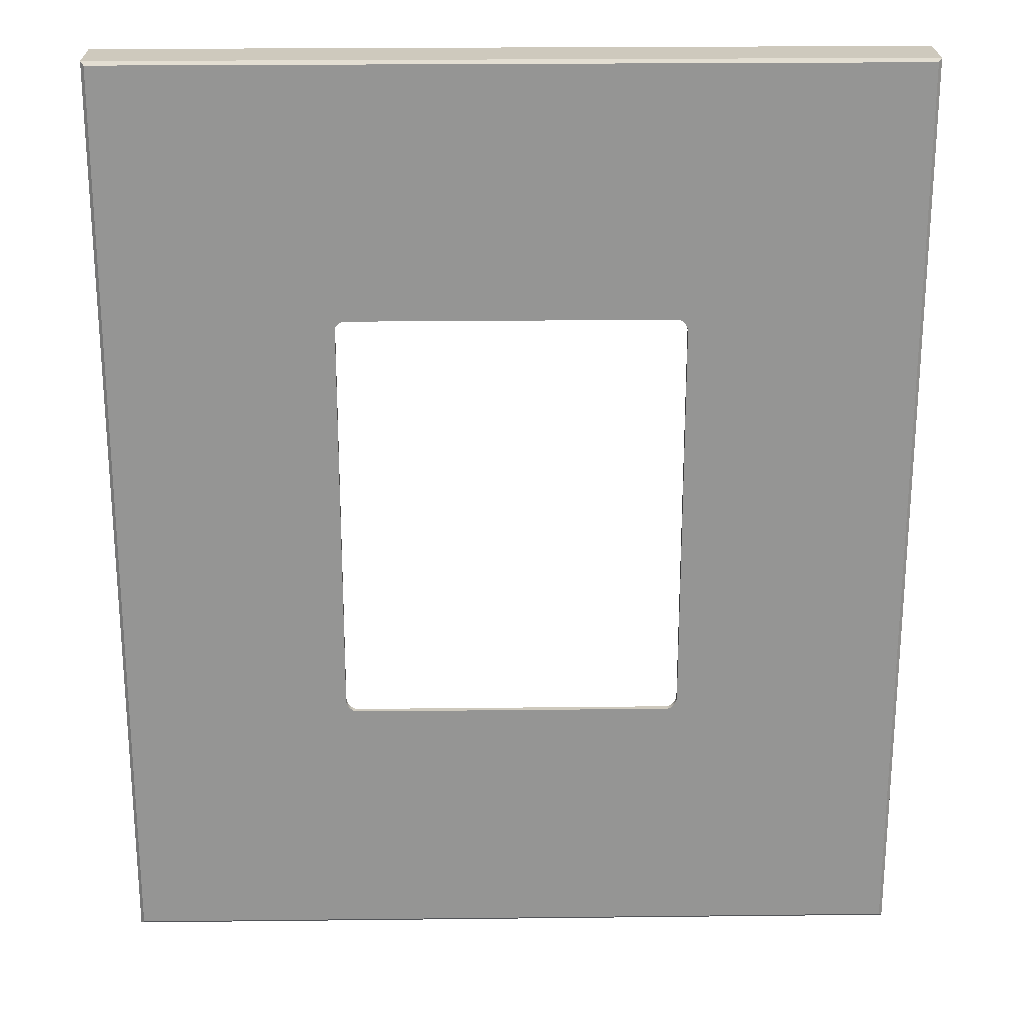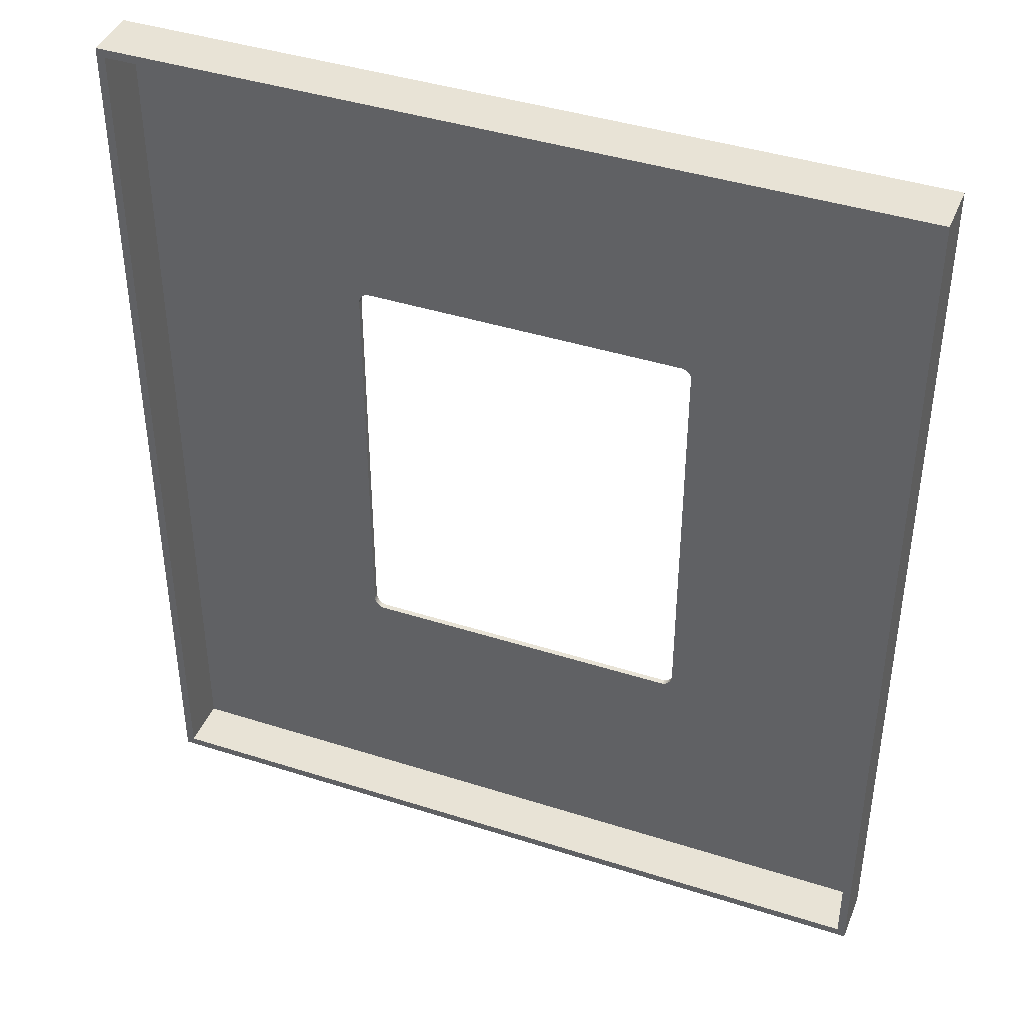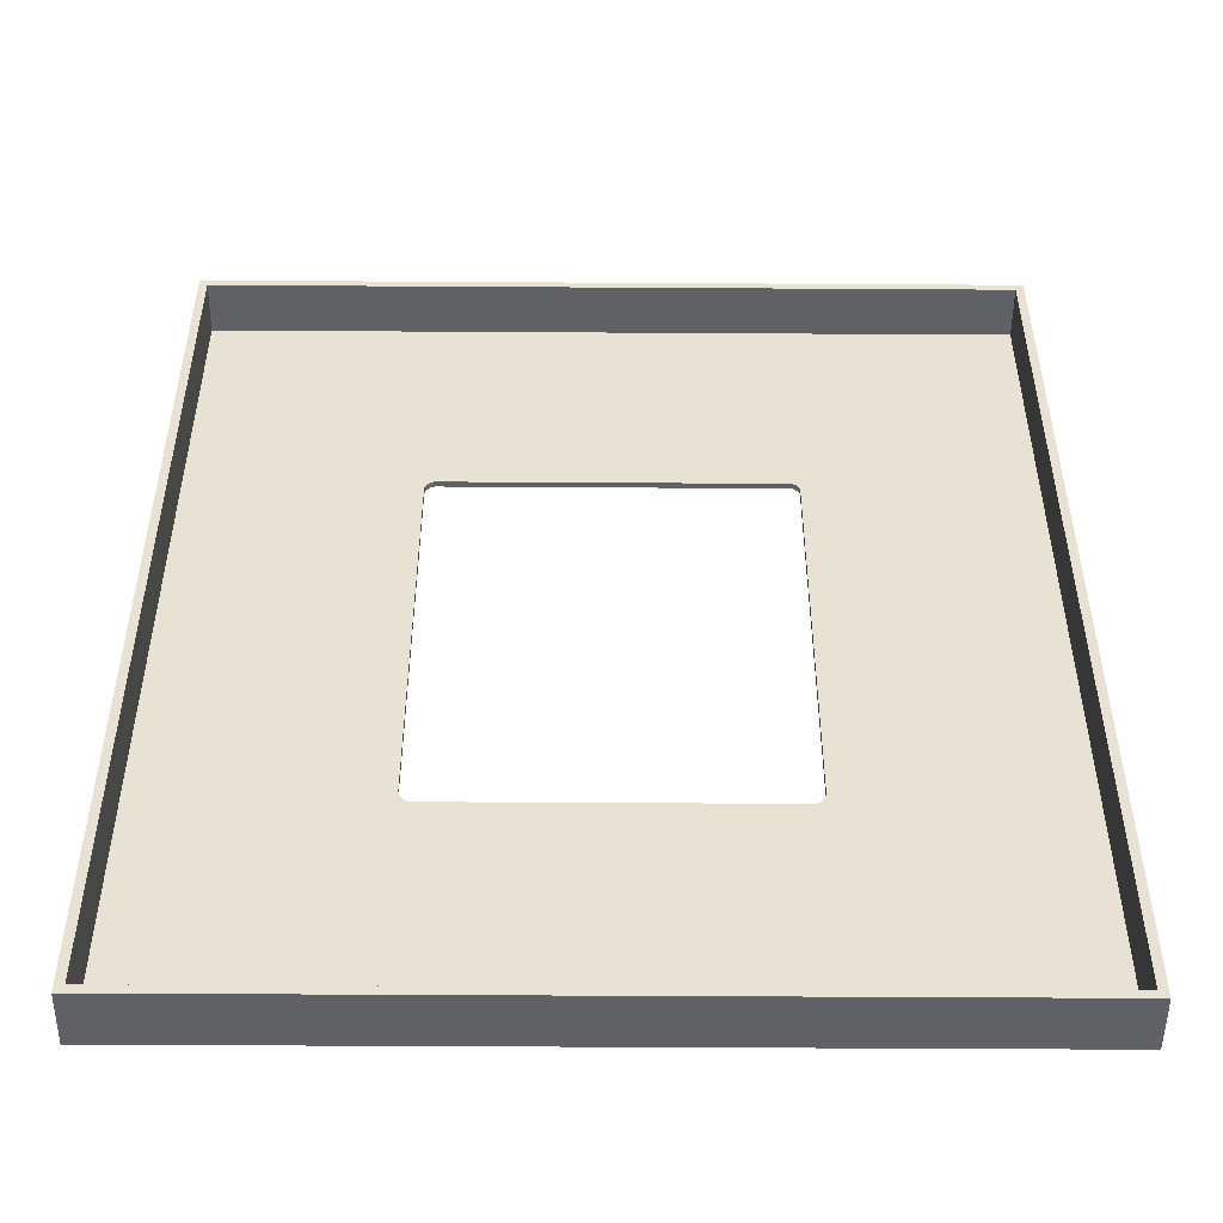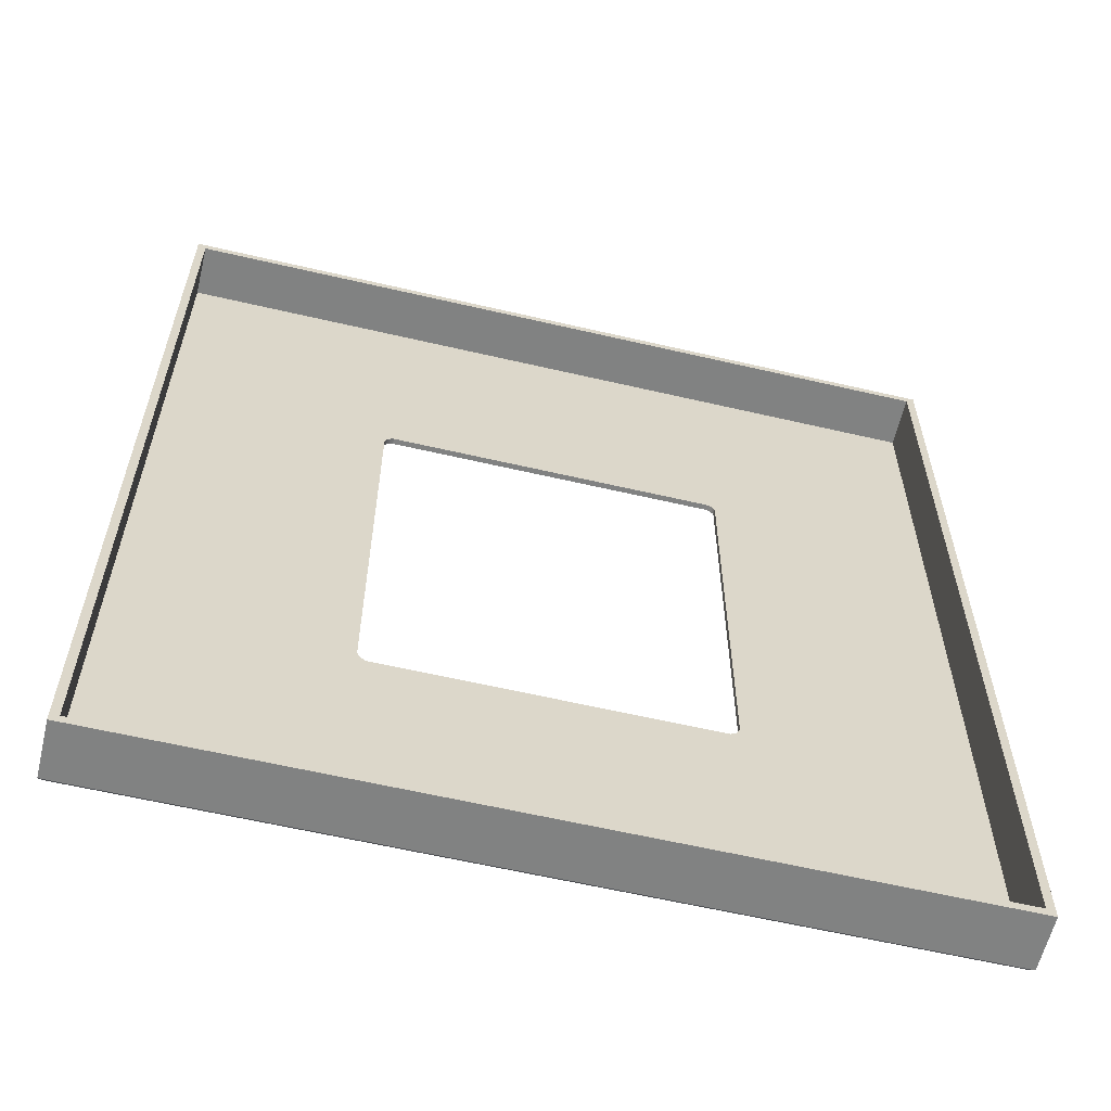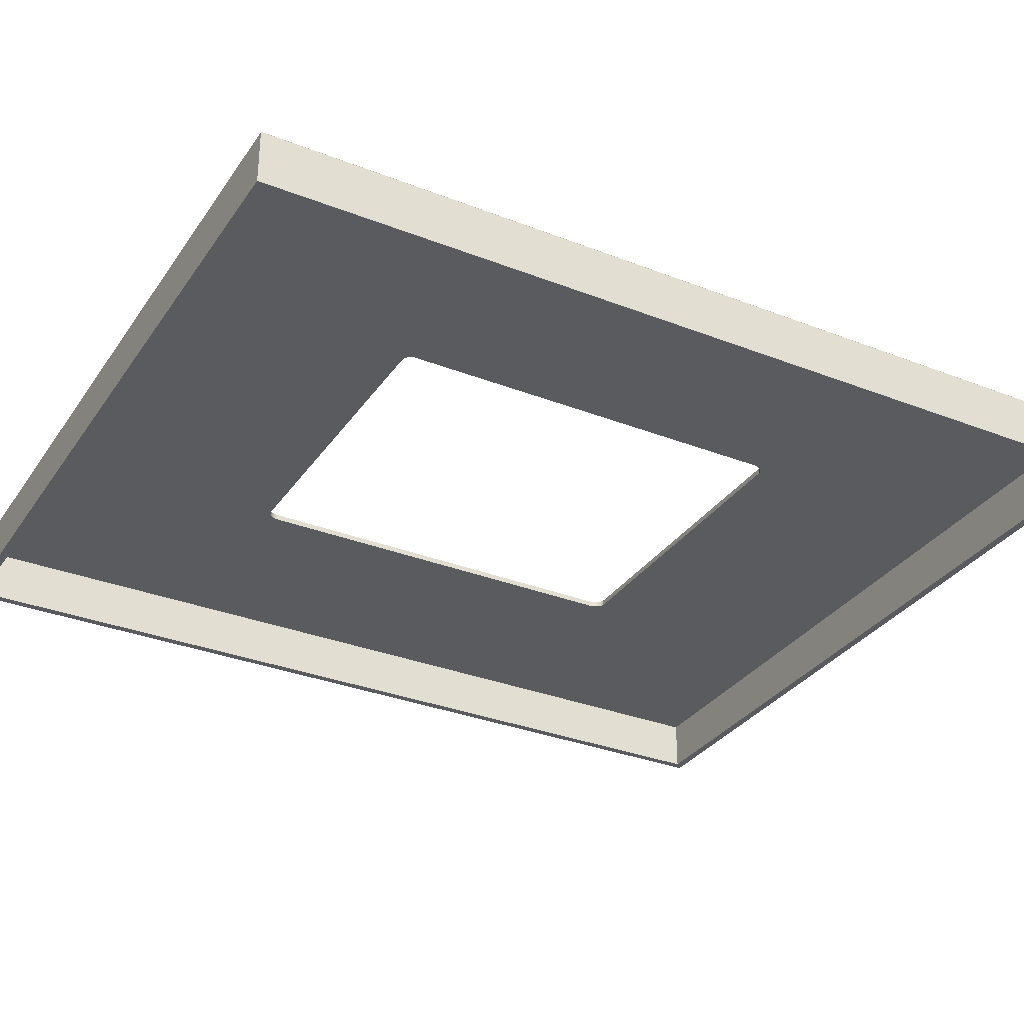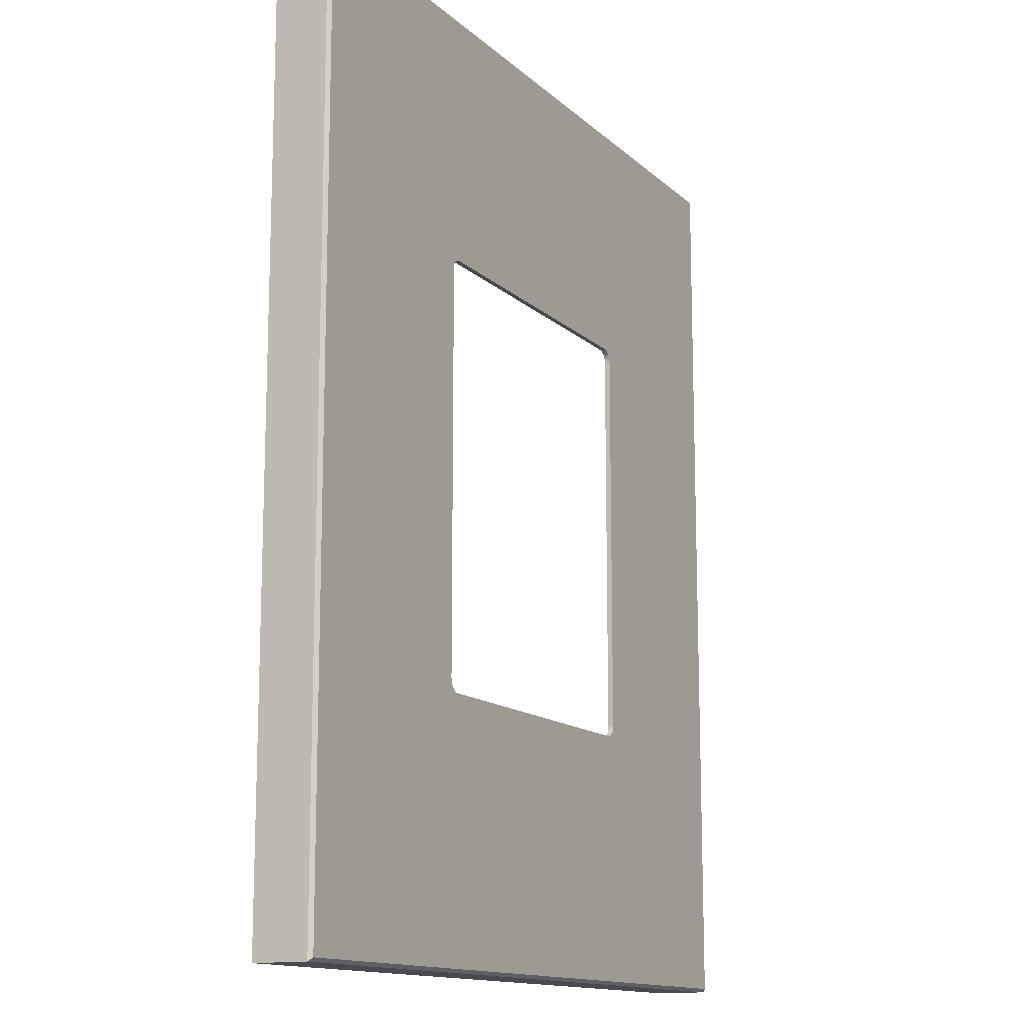
<metadata>
{"format":"obj","ext":"obj","renderer":"f3d","projection":"perspective","resolution":1024,"background":"white","views":[{"elev":22.7,"azim":-1.1,"up":"+Y"},{"elev":41.4,"azim":-158.8,"up":"+Y"},{"elev":-50.4,"azim":179.6,"up":"+Y"},{"elev":-60.6,"azim":166.6,"up":"+Y"},{"elev":-32.0,"azim":-118.8,"up":"+Z"},{"elev":-13.6,"azim":-61.7,"up":"+Y"}]}
</metadata>
<code>
o Group46/mesh109/mesh109-geometry#mesh109-geometry
v -0.1962 0.2423 0.401
v -0.7464 0.2447 0.3986
v -0.744 0.2423 0.401
v -0.1938 0.2447 0.3986
v -0.744 -0.3963 0.401
v -0.3586 0.07 0.401
v -0.1938 -0.3987 0.3986
v -0.7464 0.2447 0.3609
v -0.7464 -0.3987 0.3986
v -0.5883 -0.2169 0.401
v -0.3577 0.06965 0.401
v -0.3568 0.0692 0.401
v -0.5825 0.07 0.401
v -0.1962 -0.3963 0.401
v -0.1938 -0.3987 0.3609
v -0.1938 0.2447 0.3609
v -0.7464 0.2423 0.3986
v -0.5879 -0.2178 0.401
v -0.5874 -0.2187 0.401
v -0.5887 -0.2159 0.401
v -0.5889 -0.2148 0.401
v -0.3559 0.06865 0.401
v -0.3568 0.0692 0.3972
v -0.3577 0.06965 0.3972
v -0.5845 0.06955 0.401
v -0.5835 0.06986 0.401
v -0.3586 0.07 0.3972
v -0.3529 -0.2168 0.401
v -0.1996 0.2389 0.3609
v -0.5867 -0.2196 0.401
v -0.5874 -0.2187 0.3972
v -0.5879 -0.2178 0.3972
v -0.5883 -0.2169 0.3972
v -0.589 -0.2138 0.401
v -0.5887 -0.2159 0.3972
v -0.3552 0.06802 0.401
v -0.3552 0.06802 0.3972
v -0.3559 0.06865 0.3972
v -0.5864 0.06851 0.401
v -0.5855 0.0691 0.401
v -0.5825 0.07 0.3972
v -0.5835 0.06986 0.3972
v -0.5845 0.06955 0.3972
v -0.3533 -0.2178 0.401
v -0.3526 -0.2158 0.401
v -0.3524 -0.2148 0.401
v -0.5834 -0.2221 0.401
v -0.1996 -0.3929 0.3609
v -0.7464 -0.3987 0.3609
v -0.7406 0.2389 0.3609
v -0.586 -0.2203 0.401
v -0.5852 -0.221 0.401
v -0.5867 -0.2196 0.3972
v -0.589 0.06082 0.401
v -0.5889 -0.2148 0.3972
v -0.589 -0.2138 0.3972
v -0.3545 0.06729 0.401
v -0.1996 0.2389 0.3972
v -0.5879 0.06697 0.401
v -0.5872 0.06779 0.401
v -0.5864 0.06851 0.3972
v -0.5879 0.06697 0.3972
v -0.5855 0.0691 0.3972
v -0.7406 0.2389 0.3972
v -0.3545 -0.2195 0.401
v -0.3539 -0.2187 0.401
v -0.3533 -0.2178 0.3972
v -0.3529 -0.2168 0.3972
v -0.3526 -0.2158 0.3972
v -0.3524 -0.2138 0.401
v -0.3524 0.06182 0.401
v -0.3524 -0.2148 0.3972
v -0.5843 -0.2216 0.401
v -0.3586 -0.2226 0.401
v -0.5825 -0.2226 0.401
v -0.7406 -0.3929 0.3609
v -0.586 -0.2203 0.3972
v -0.7406 -0.3929 0.3972
v -0.5892 0.06188 0.401
v -0.5893 0.06295 0.401
v -0.3545 0.06729 0.3972
v -0.3539 0.0665 0.3972
v -0.5885 0.06605 0.401
v -0.5889 0.06506 0.401
v -0.5872 0.06779 0.3972
v -0.5885 0.06605 0.3972
v -0.3559 -0.221 0.401
v -0.3551 -0.2203 0.401
v -0.3545 -0.2195 0.3972
v -0.3539 -0.2187 0.3972
v -0.3525 0.06281 0.401
v -0.3527 0.06379 0.401
v -0.3524 0.06182 0.3972
v -0.3524 -0.2138 0.3972
v -0.3577 -0.2221 0.401
v -0.3568 -0.2216 0.401
v -0.5825 -0.2226 0.3972
v -0.5834 -0.2221 0.3972
v -0.1996 -0.3929 0.3972
v -0.5852 -0.221 0.3972
v -0.589 0.06082 0.3972
v -0.5892 0.06402 0.401
v -0.589 0.06454 0.401
v -0.3539 0.0665 0.401
v -0.3534 0.06565 0.3972
v -0.5889 0.06506 0.3972
v -0.589 0.06454 0.3972
v -0.3568 -0.2216 0.3972
v -0.3559 -0.221 0.3972
v -0.3551 -0.2203 0.3972
v -0.3525 0.06281 0.3972
v -0.353 0.06474 0.401
v -0.3534 0.06565 0.401
v -0.3527 0.06379 0.3972
v -0.353 0.06474 0.3972
v -0.3586 -0.2226 0.3972
v -0.3577 -0.2221 0.3972
v -0.5843 -0.2216 0.3972
f 1 2 3
f 2 1 4
f 3 2 1
f 4 1 2
f 2 5 3
f 3 5 2
f 6 1 3
f 3 1 6
f 1 7 4
f 4 7 1
f 4 8 2
f 2 8 4
f 5 2 9
f 9 2 5
f 5 10 3
f 3 10 5
f 11 1 12
f 6 1 11
f 3 13 6
f 6 13 3
f 7 1 14
f 14 1 7
f 15 4 7
f 7 4 15
f 8 4 16
f 16 4 8
f 8 17 2
f 2 17 8
f 9 2 17
f 17 2 9
f 7 5 9
f 9 5 7
f 10 5 18
f 18 5 19
f 18 5 10
f 3 10 20
f 20 10 3
f 3 20 21
f 12 1 11
f 11 1 6
f 12 1 22
f 11 23 12
f 11 24 6
f 3 25 26
f 3 26 13
f 26 25 3
f 13 26 3
f 13 27 6
f 6 27 13
f 28 14 1
f 1 14 28
f 5 7 14
f 14 7 5
f 4 15 16
f 16 15 4
f 9 15 7
f 7 15 9
f 16 29 8
f 8 29 16
f 17 8 9
f 9 8 17
f 19 5 30
f 19 5 18
f 31 18 19
f 19 18 31
f 30 5 19
f 32 10 18
f 18 10 32
f 10 20 33
f 3 21 34
f 21 20 3
f 35 21 20
f 33 20 10
f 22 1 36
f 22 1 12
f 22 37 36
f 22 38 12
f 38 12 23
f 12 38 22
f 23 12 38
f 23 11 24
f 24 11 23
f 12 23 11
f 24 6 27
f 6 24 11
f 3 39 40
f 3 40 25
f 40 39 3
f 25 40 3
f 13 41 26
f 26 41 13
f 25 42 26
f 26 42 25
f 25 43 40
f 27 13 41
f 41 13 27
f 27 6 24
f 44 14 28
f 28 14 44
f 28 1 45
f 45 1 46
f 47 5 14
f 14 5 47
f 15 48 16
f 16 48 15
f 15 9 49
f 49 9 15
f 16 48 29
f 29 48 16
f 50 8 29
f 29 8 50
f 9 8 49
f 49 8 9
f 30 5 51
f 51 5 52
f 51 5 30
f 52 5 51
f 18 31 32
f 32 31 18
f 53 19 30
f 19 53 31
f 31 53 19
f 10 32 33
f 33 32 10
f 20 33 35
f 35 33 20
f 34 21 3
f 3 34 54
f 54 34 3
f 55 34 21
f 21 34 55
f 56 55 34
f 21 35 55
f 20 21 35
f 55 35 21
f 36 1 22
f 36 1 57
f 37 22 38
f 38 22 37
f 36 37 22
f 58 37 38
f 58 38 23
f 23 38 58
f 24 23 58
f 58 23 24
f 58 24 27
f 27 24 58
f 3 59 60
f 3 60 39
f 60 59 3
f 39 60 3
f 60 61 39
f 62 60 59
f 40 43 25
f 39 63 40
f 40 63 39
f 39 61 60
f 41 26 42
f 42 26 41
f 42 25 43
f 43 40 63
f 63 40 43
f 41 64 27
f 27 64 41
f 65 14 66
f 66 14 44
f 66 14 65
f 44 14 66
f 67 66 44
f 68 44 28
f 28 44 68
f 45 28 69
f 46 1 70
f 70 1 71
f 46 1 45
f 70 1 46
f 71 1 70
f 45 1 28
f 69 28 45
f 72 45 46
f 73 5 47
f 47 5 73
f 14 74 75
f 47 14 75
f 75 74 14
f 75 14 47
f 48 15 76
f 76 15 48
f 49 76 15
f 15 76 49
f 48 58 29
f 29 58 48
f 76 8 50
f 50 8 76
f 29 64 50
f 50 64 29
f 76 49 8
f 8 49 76
f 52 5 73
f 73 5 52
f 30 19 53
f 77 30 51
f 51 30 77
f 31 78 32
f 30 77 53
f 31 78 53
f 32 78 31
f 32 78 33
f 33 78 32
f 33 78 35
f 35 64 55
f 35 78 33
f 55 64 35
f 56 54 34
f 34 54 56
f 3 54 79
f 3 79 80
f 79 54 3
f 80 79 3
f 34 55 56
f 55 64 56
f 56 64 55
f 57 1 36
f 37 57 36
f 36 57 37
f 57 37 81
f 81 37 57
f 58 81 37
f 37 81 58
f 38 37 58
f 81 82 58
f 58 27 64
f 64 27 58
f 3 83 59
f 83 84 3
f 59 83 3
f 59 60 62
f 61 60 85
f 85 60 61
f 60 62 85
f 85 62 60
f 86 59 83
f 62 86 59
f 63 39 61
f 42 64 41
f 41 64 42
f 43 25 42
f 43 64 42
f 42 64 43
f 63 64 43
f 43 64 63
f 87 14 88
f 88 14 65
f 88 14 87
f 65 14 88
f 89 88 65
f 90 65 66
f 66 65 90
f 44 66 67
f 66 67 90
f 90 67 66
f 67 68 44
f 28 69 68
f 68 69 28
f 45 72 69
f 69 72 45
f 44 68 67
f 71 1 91
f 91 1 92
f 91 1 71
f 92 1 91
f 93 70 71
f 71 70 93
f 94 46 70
f 70 46 94
f 46 45 72
f 46 94 72
f 72 94 46
f 70 93 94
f 94 93 70
f 74 14 95
f 95 14 96
f 95 14 74
f 96 14 95
f 74 97 75
f 75 97 74
f 75 98 47
f 76 99 48
f 48 99 76
f 58 48 99
f 99 48 58
f 64 29 58
f 58 29 64
f 64 76 50
f 50 76 64
f 73 100 52
f 53 77 30
f 52 77 51
f 77 78 53
f 53 78 31
f 53 78 77
f 35 78 64
f 64 78 35
f 54 56 101
f 101 56 54
f 3 80 102
f 3 102 103
f 102 80 3
f 103 102 3
f 56 64 101
f 101 64 56
f 104 1 57
f 57 1 104
f 58 82 81
f 104 81 82
f 82 81 104
f 58 105 82
f 82 105 58
f 3 84 83
f 84 103 3
f 106 83 84
f 84 83 106
f 107 84 103
f 83 59 86
f 61 39 63
f 61 64 63
f 63 64 61
f 85 64 61
f 61 64 85
f 59 86 62
f 62 64 85
f 83 106 86
f 86 106 83
f 86 64 62
f 62 64 86
f 85 64 62
f 96 14 87
f 87 14 96
f 87 108 96
f 88 109 87
f 87 109 88
f 65 88 89
f 88 89 110
f 110 89 88
f 65 90 89
f 89 90 65
f 67 99 90
f 67 99 68
f 90 99 67
f 68 99 67
f 58 68 69
f 69 68 58
f 58 69 72
f 58 72 94
f 72 69 58
f 94 72 58
f 111 71 91
f 91 71 111
f 92 1 112
f 112 1 113
f 112 1 92
f 113 1 112
f 114 91 92
f 92 91 114
f 112 92 115
f 71 111 93
f 93 111 71
f 91 114 111
f 111 114 91
f 58 94 93
f 93 94 58
f 95 116 74
f 74 116 95
f 96 117 95
f 95 117 96
f 96 108 87
f 97 74 116
f 116 74 97
f 118 47 98
f 98 47 118
f 98 75 97
f 47 98 75
f 97 75 98
f 99 76 78
f 78 76 99
f 99 68 58
f 58 68 99
f 76 64 78
f 78 64 76
f 100 73 118
f 51 77 52
f 52 100 73
f 100 78 118
f 77 78 100
f 101 103 54
f 54 103 101
f 3 103 84
f 101 64 107
f 107 64 101
f 113 1 104
f 104 1 113
f 81 104 57
f 57 104 81
f 58 115 105
f 105 115 58
f 113 82 105
f 105 82 113
f 84 107 106
f 103 84 107
f 106 107 84
f 103 101 107
f 107 101 103
f 86 64 106
f 106 64 86
f 106 64 107
f 117 96 108
f 108 96 117
f 108 87 109
f 109 87 108
f 109 88 110
f 110 88 109
f 89 99 110
f 110 99 109
f 110 99 89
f 90 99 89
f 89 99 90
f 115 92 112
f 105 112 113
f 113 112 105
f 92 115 114
f 114 115 92
f 115 105 112
f 58 111 114
f 58 93 111
f 111 93 58
f 114 111 58
f 116 95 117
f 117 95 116
f 116 99 97
f 97 99 116
f 47 118 73
f 73 118 47
f 98 78 118
f 99 98 97
f 118 78 98
f 97 98 99
f 78 98 99
f 99 98 78
f 118 73 100
f 118 78 100
f 77 52 100
f 100 52 77
f 100 78 77
f 107 64 106
f 82 113 104
f 104 113 82
f 58 114 115
f 115 114 58
f 117 99 116
f 117 99 108
f 116 99 117
f 109 99 108
f 108 99 117
f 109 99 110
f 108 99 109
f 112 105 115

</code>
